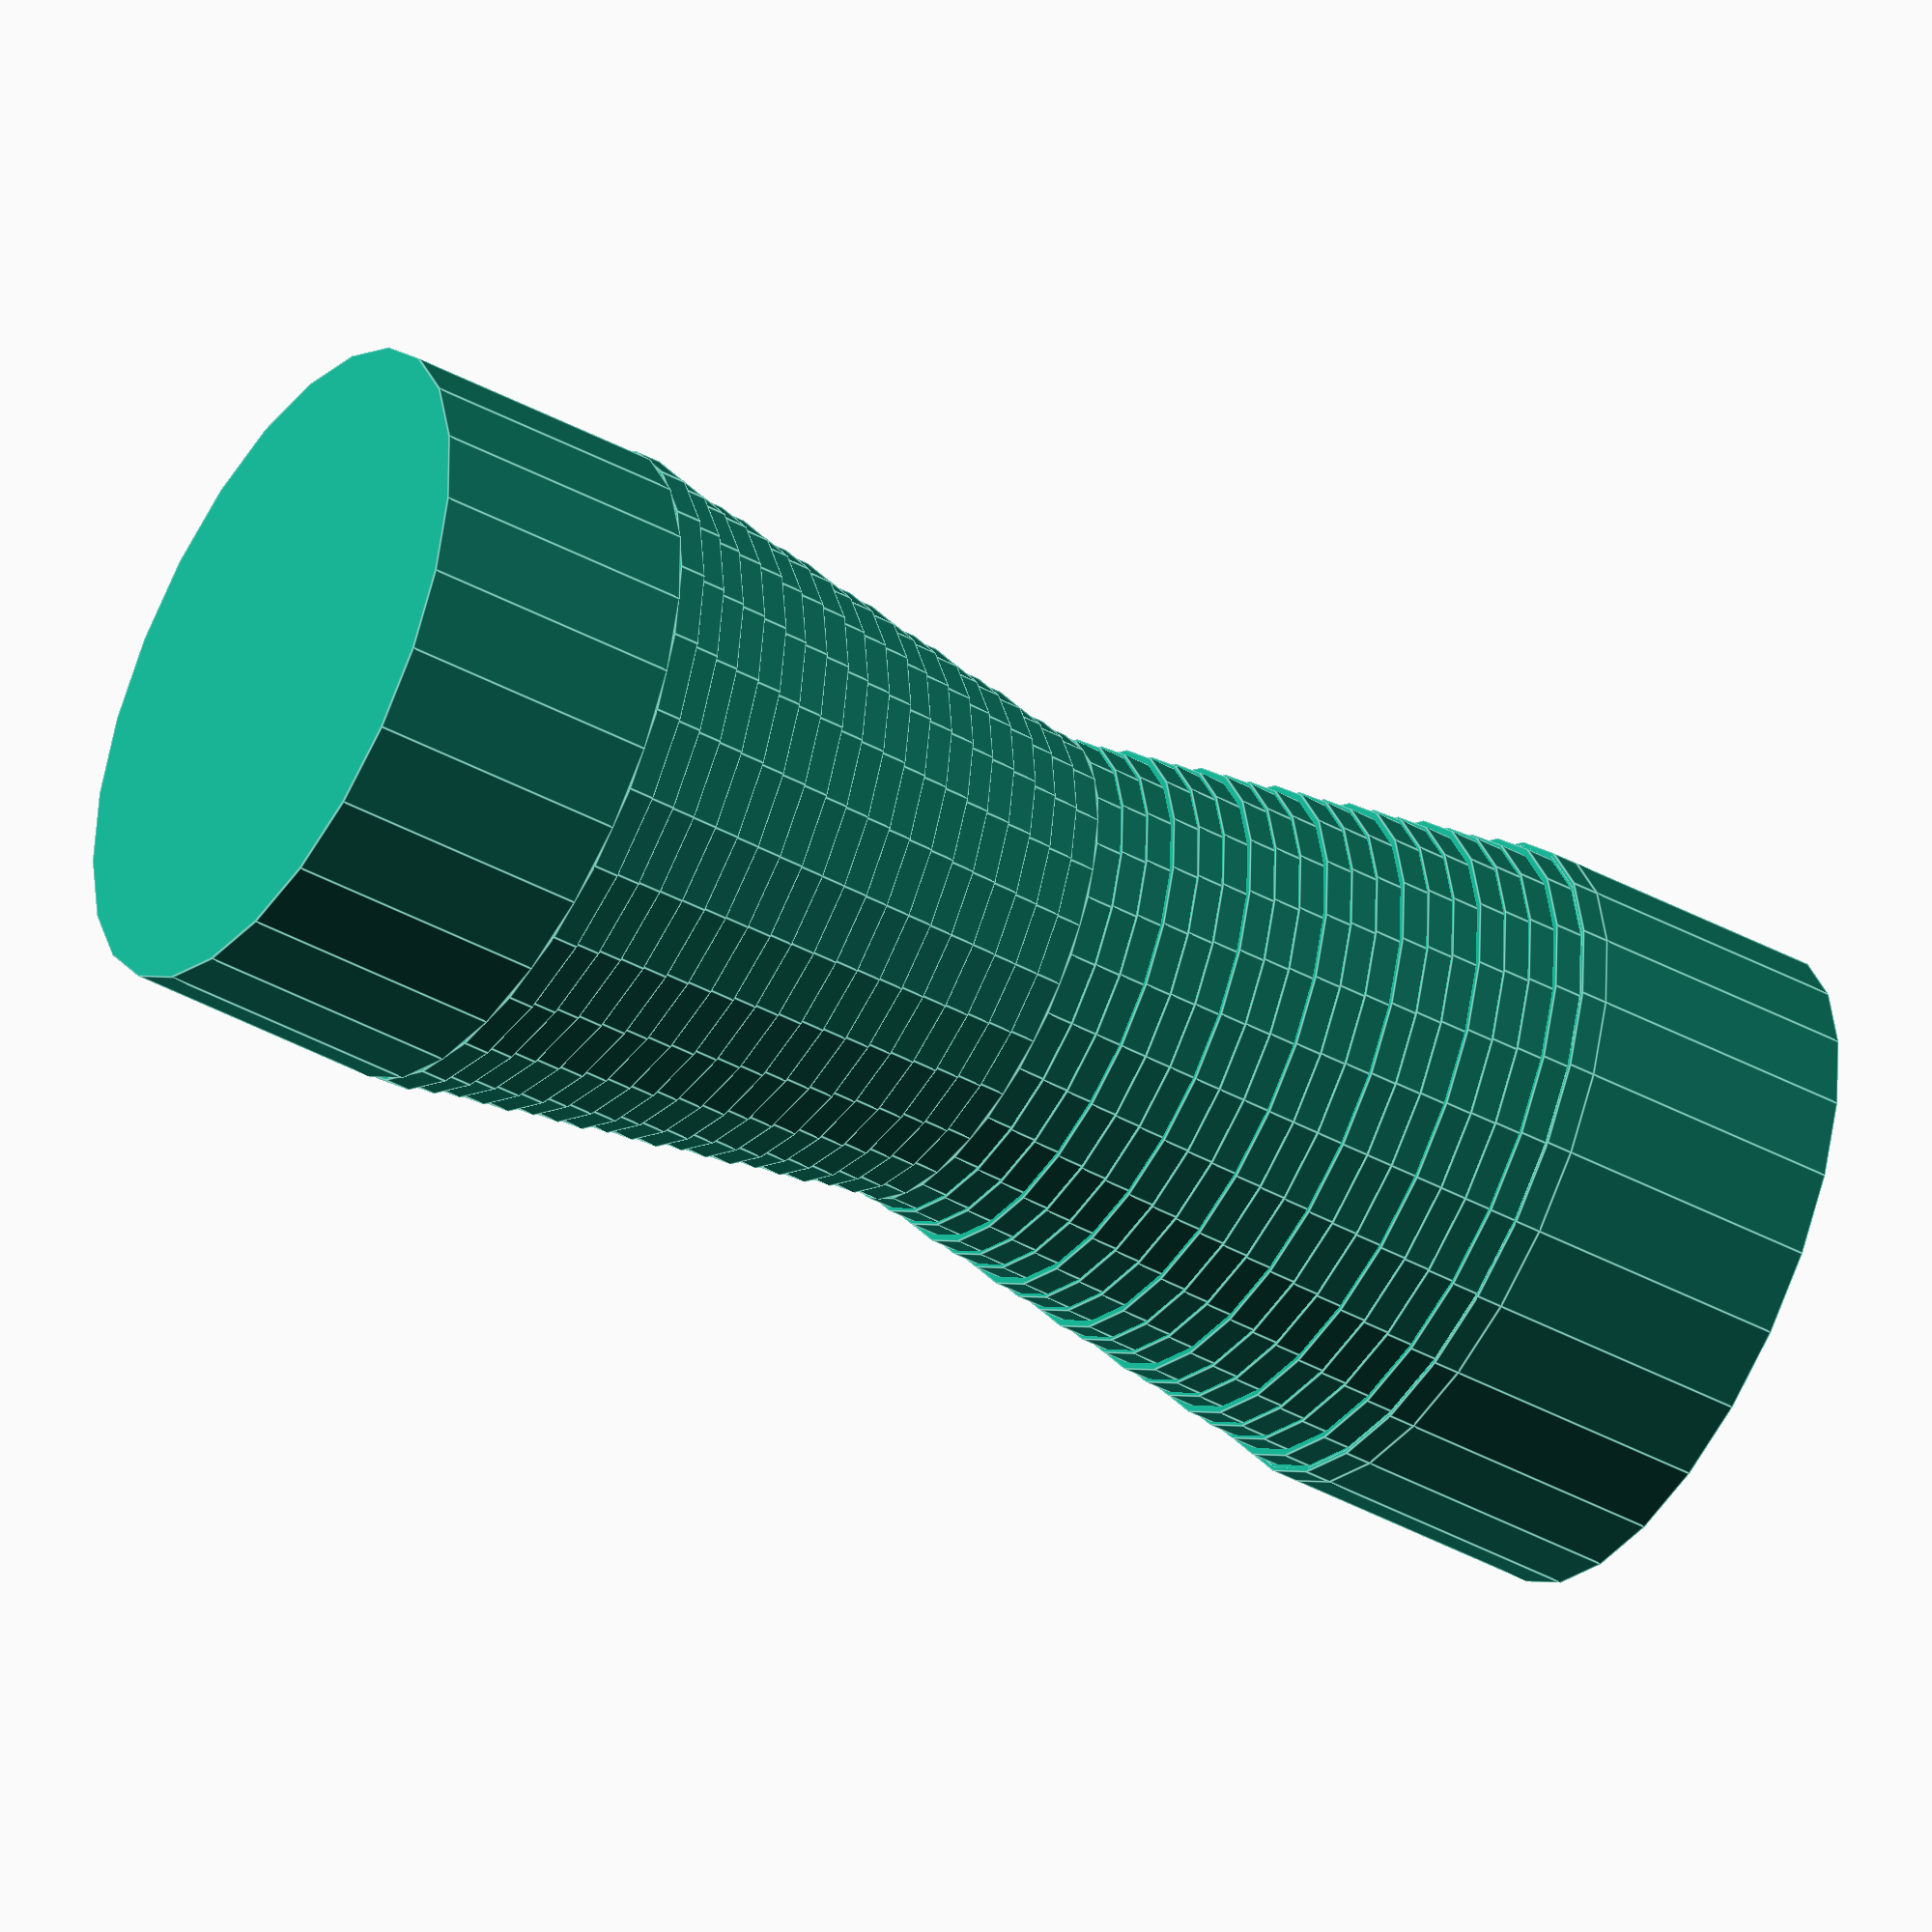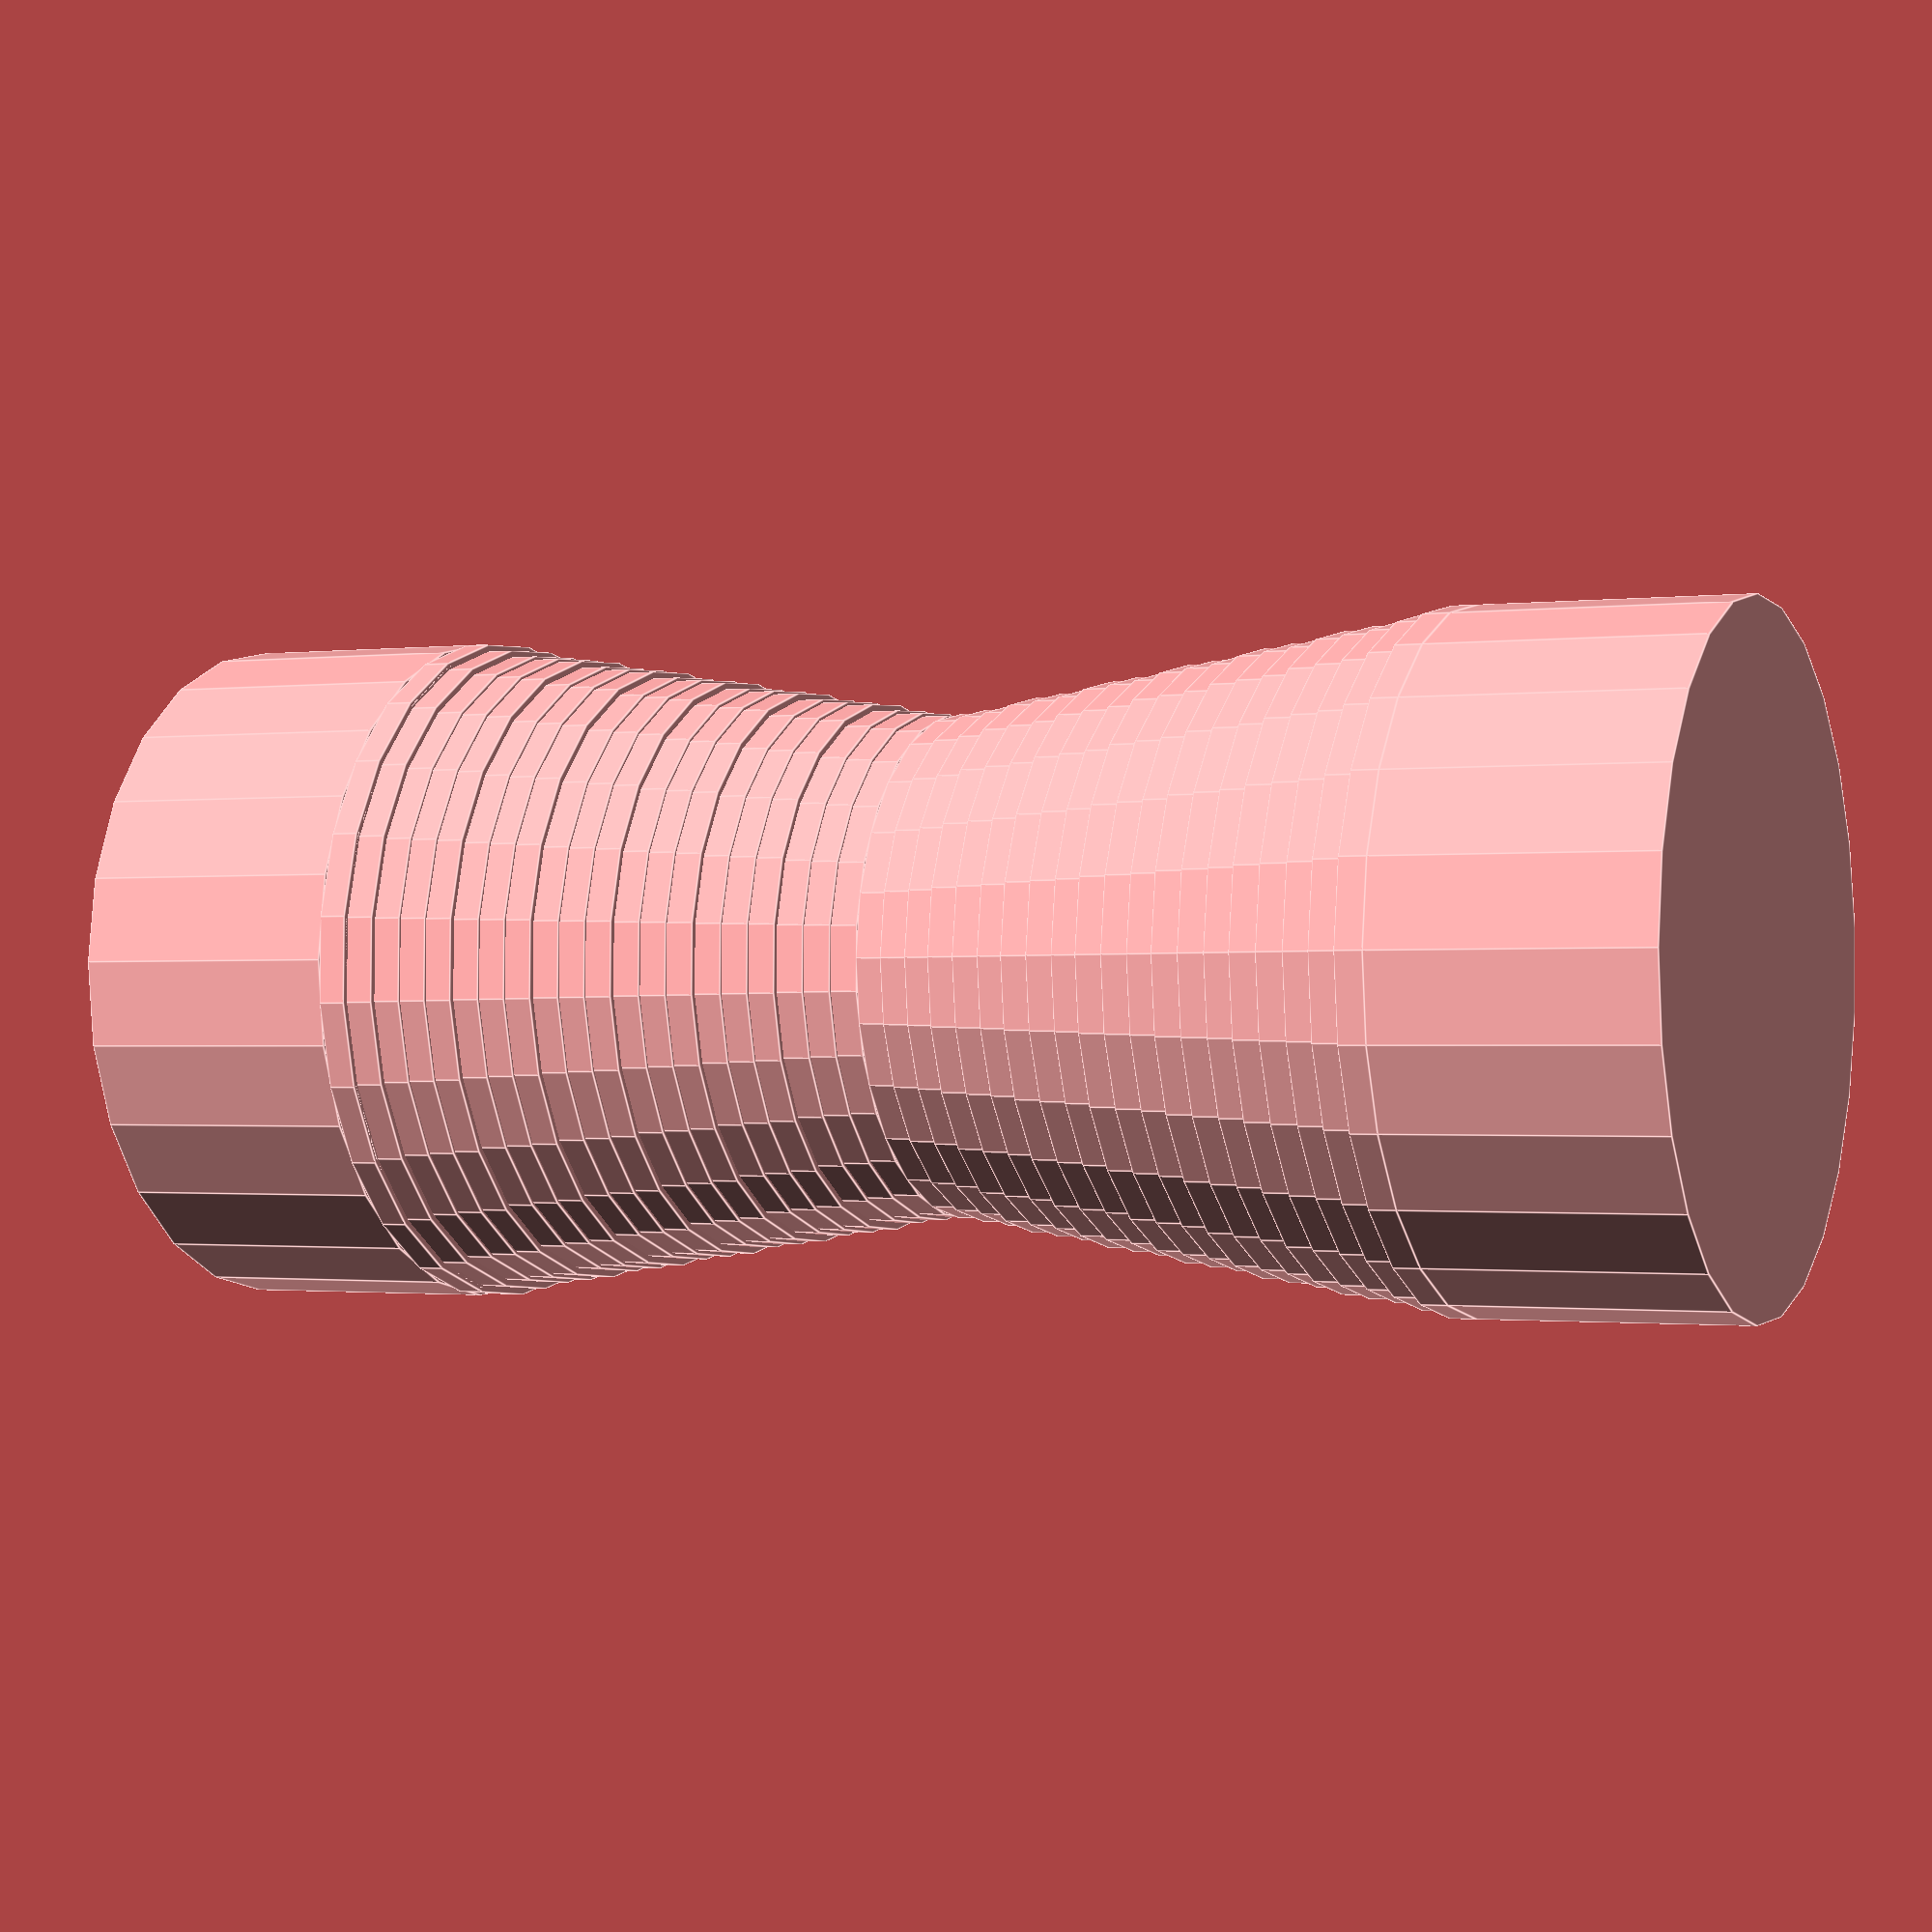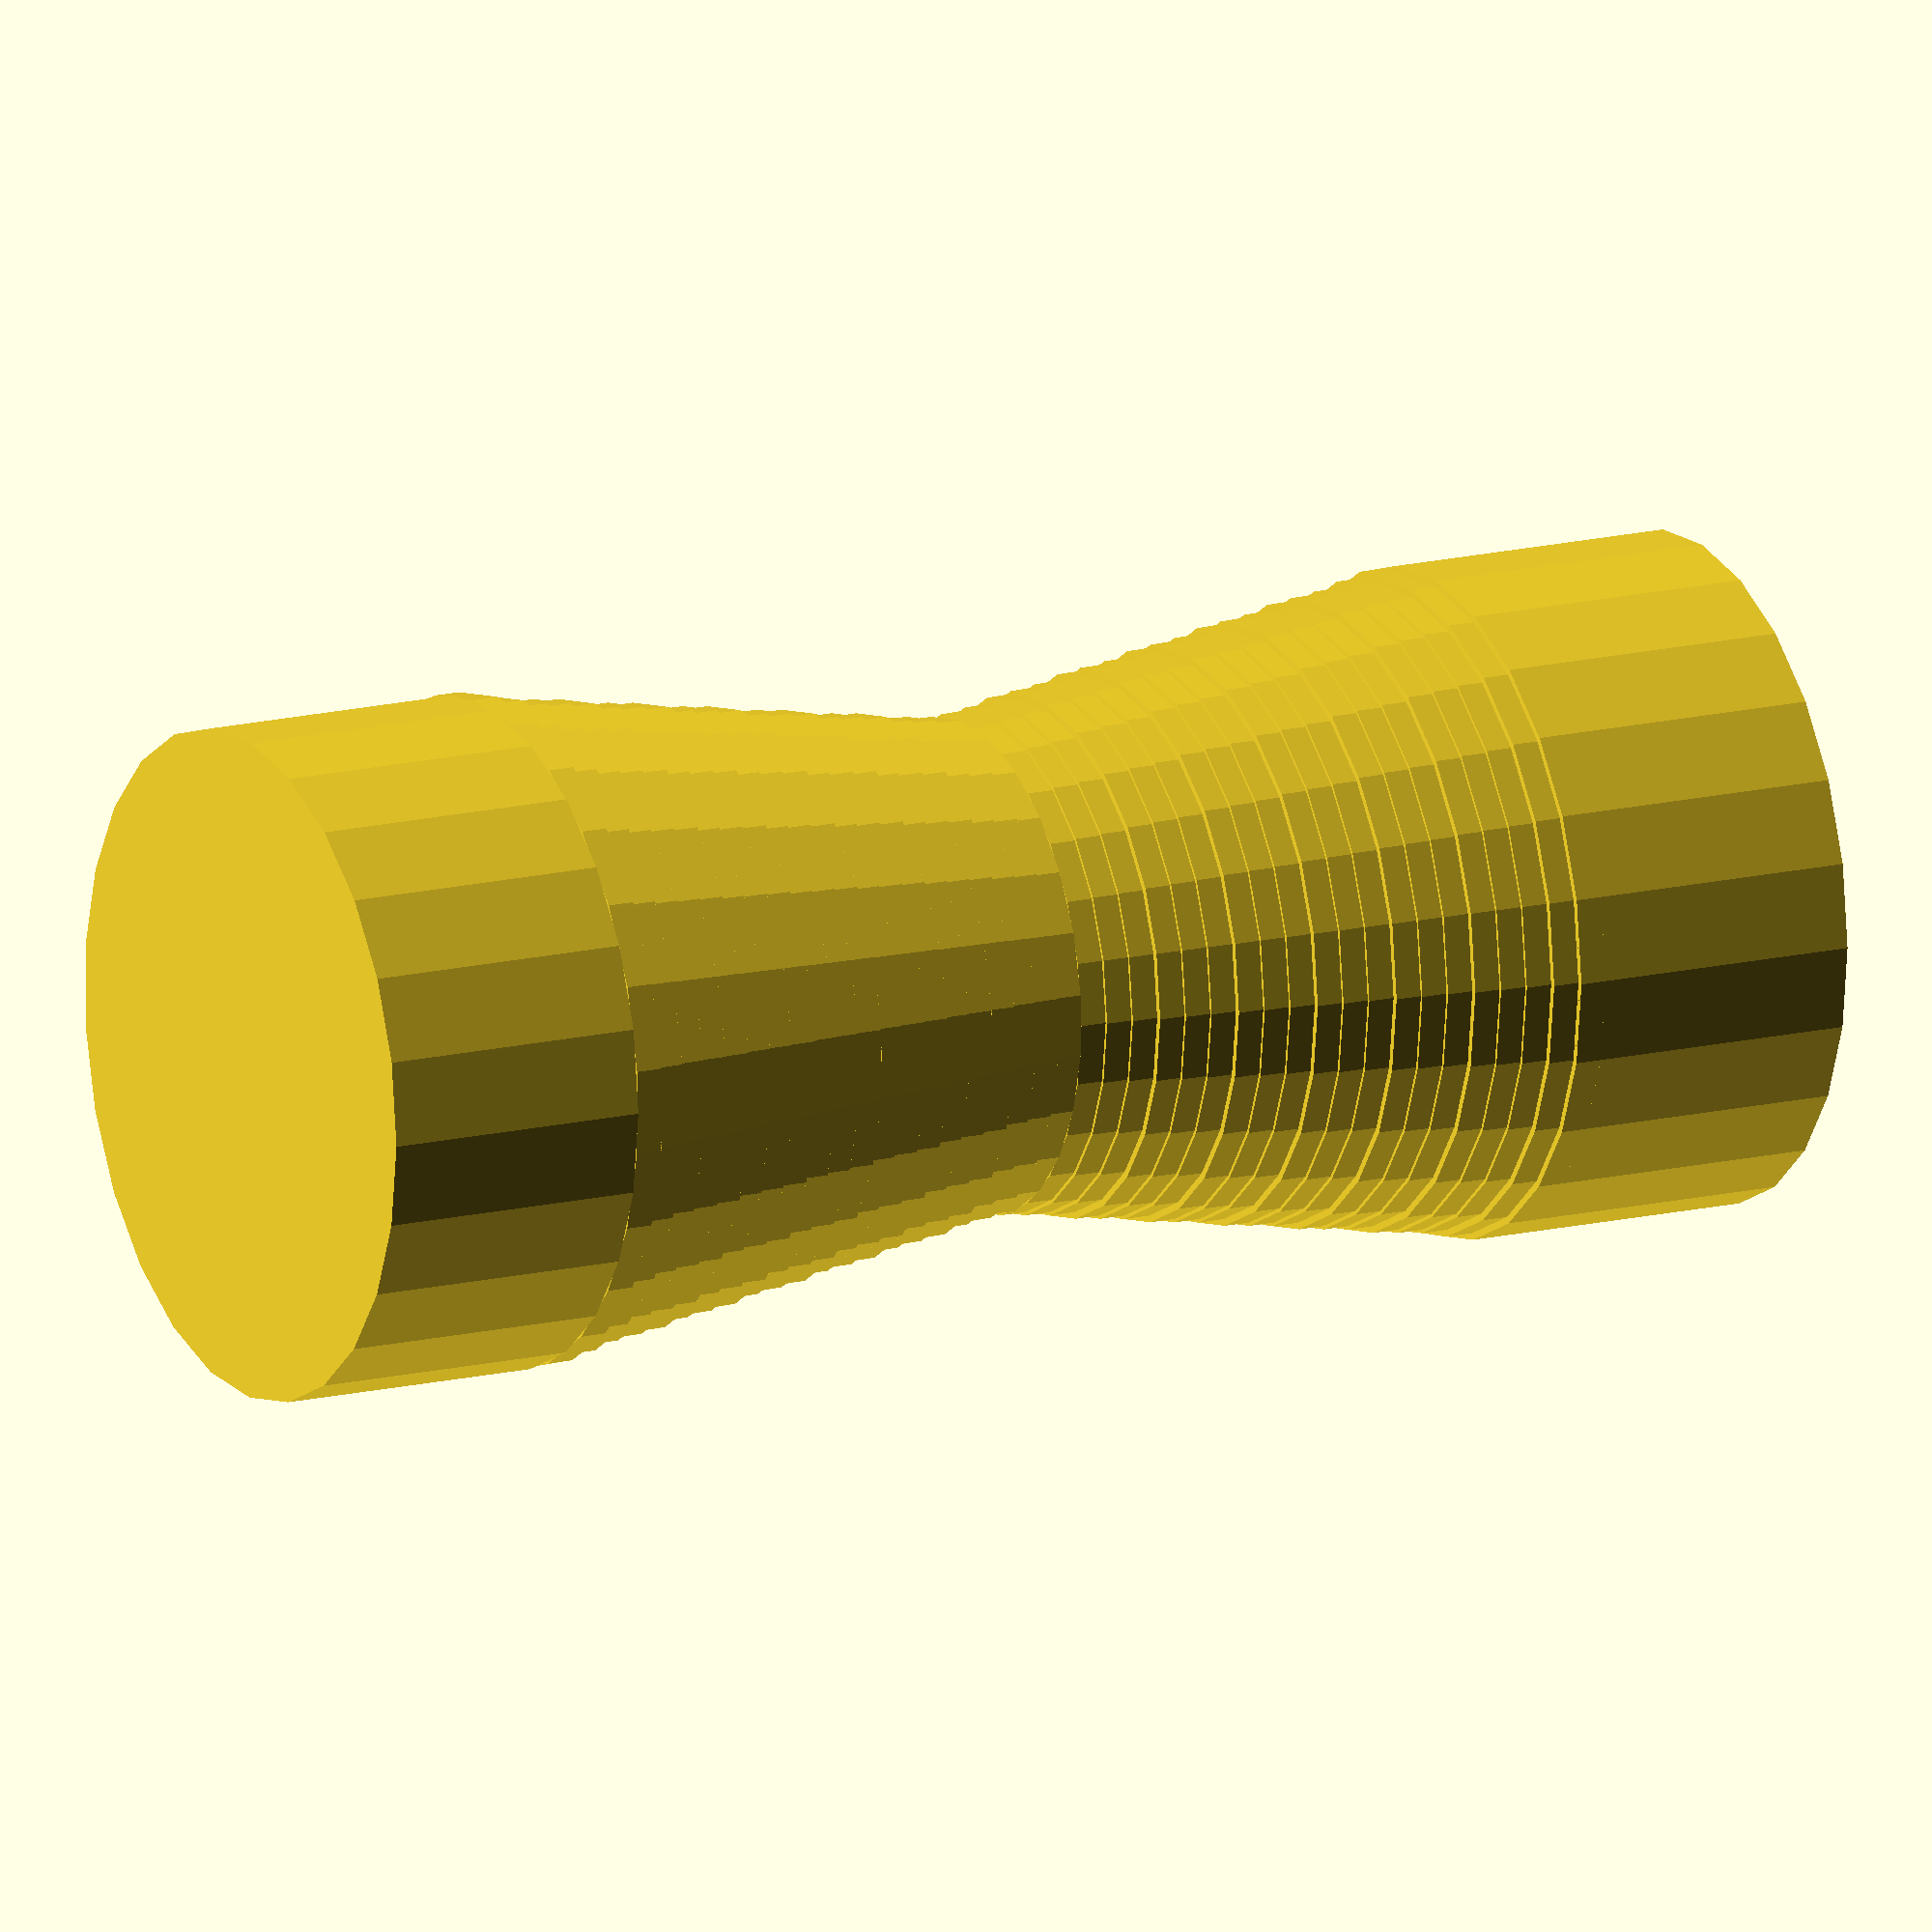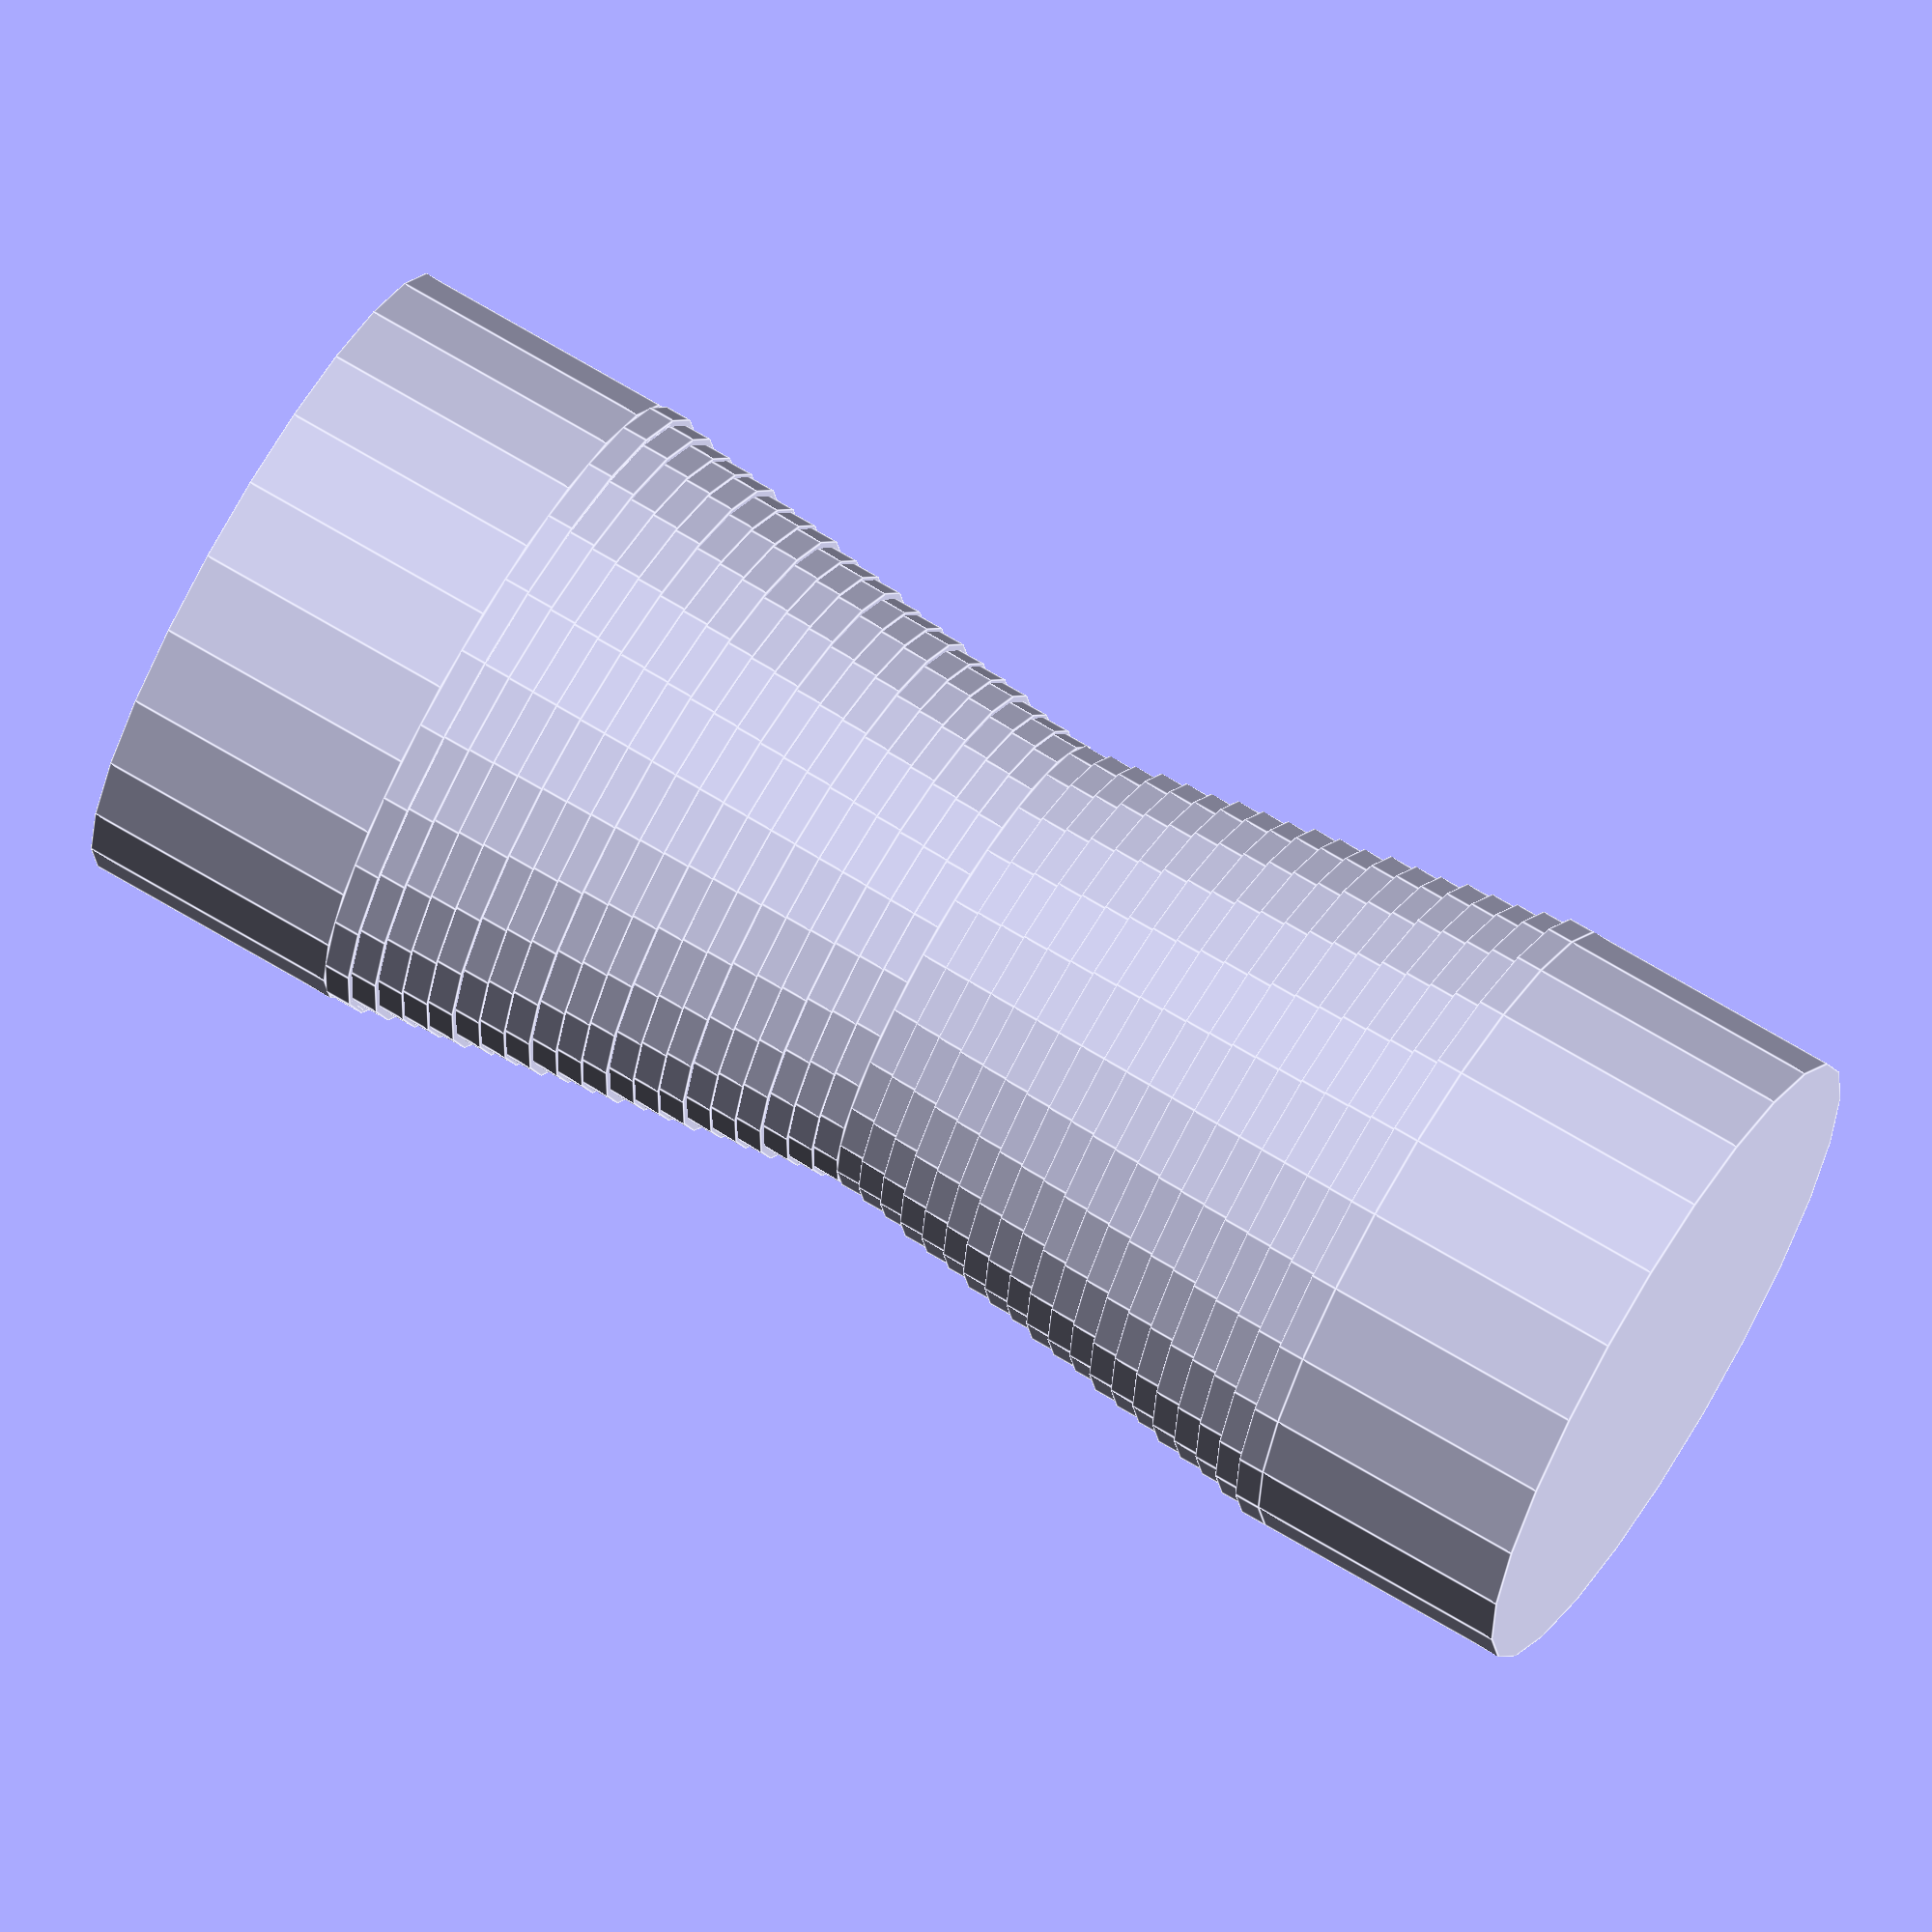
<openscad>
$fn=25;
linear_extrude(40){
circle(d=10,$fn=15);
}
translate([0,0,-10])
cylinder(d=25, h=10);
translate ([0,0,40])
cylinder(d=25, h=10);




cylinder(d=25, h = 1);
cylinder(d=24.75, h = 1);
cylinder(d=24.5, h = 2);
cylinder(d=24, h = 3);
cylinder(d=23.75, h = 4);
cylinder(d=23.5, h = 5);
cylinder(d=23, h = 6);
cylinder(d=22.75, h = 7);
cylinder(d=22.5, h = 8);
cylinder(d=22, h = 9);
cylinder(d=21.75, h = 10);
cylinder(d=21.5, h = 11);
cylinder(d=21, h = 12);
cylinder(d=20.75, h = 13);
cylinder(d=20.5, h = 14);
cylinder(d=20, h = 15);
cylinder(d=19.75, h = 16);
cylinder(d=19.5, h = 17);
cylinder(d=19, h = 18);
cylinder(d=18.75, h = 19);
cylinder(d=18.5, h = 20);
cylinder(d=18, h = 21);
translate([0,0,40]){
    rotate([0,180,0]){
cylinder(d=18.5, h = 20);
cylinder(d=18.75, h = 19);
cylinder(d=19, h = 18);
cylinder(d=19.5, h = 17);
cylinder(d=19.75, h = 16);
cylinder(d=20, h = 15);
cylinder(d=20.5, h = 14);
cylinder(d=20.75, h = 13);
cylinder(d=21, h = 12);
cylinder(d=21.5, h = 11);
cylinder(d=21.75, h = 10);        
cylinder(d=22, h = 9);
cylinder(d=22.5, h = 8);
cylinder(d=22.75, h = 7);       
cylinder(d=23, h = 6);
cylinder(d=23.5, h = 5);
cylinder(d=23.75, h = 4);        
cylinder(d=24, h = 3);
cylinder(d=24.5, h = 2);
cylinder(d=24.75, h = 1);        
cylinder(d=25, h = 1);
}
}
</openscad>
<views>
elev=44.9 azim=80.7 roll=58.3 proj=o view=edges
elev=181.0 azim=107.2 roll=65.3 proj=p view=edges
elev=344.6 azim=273.8 roll=62.7 proj=o view=solid
elev=289.5 azim=59.1 roll=120.9 proj=o view=edges
</views>
